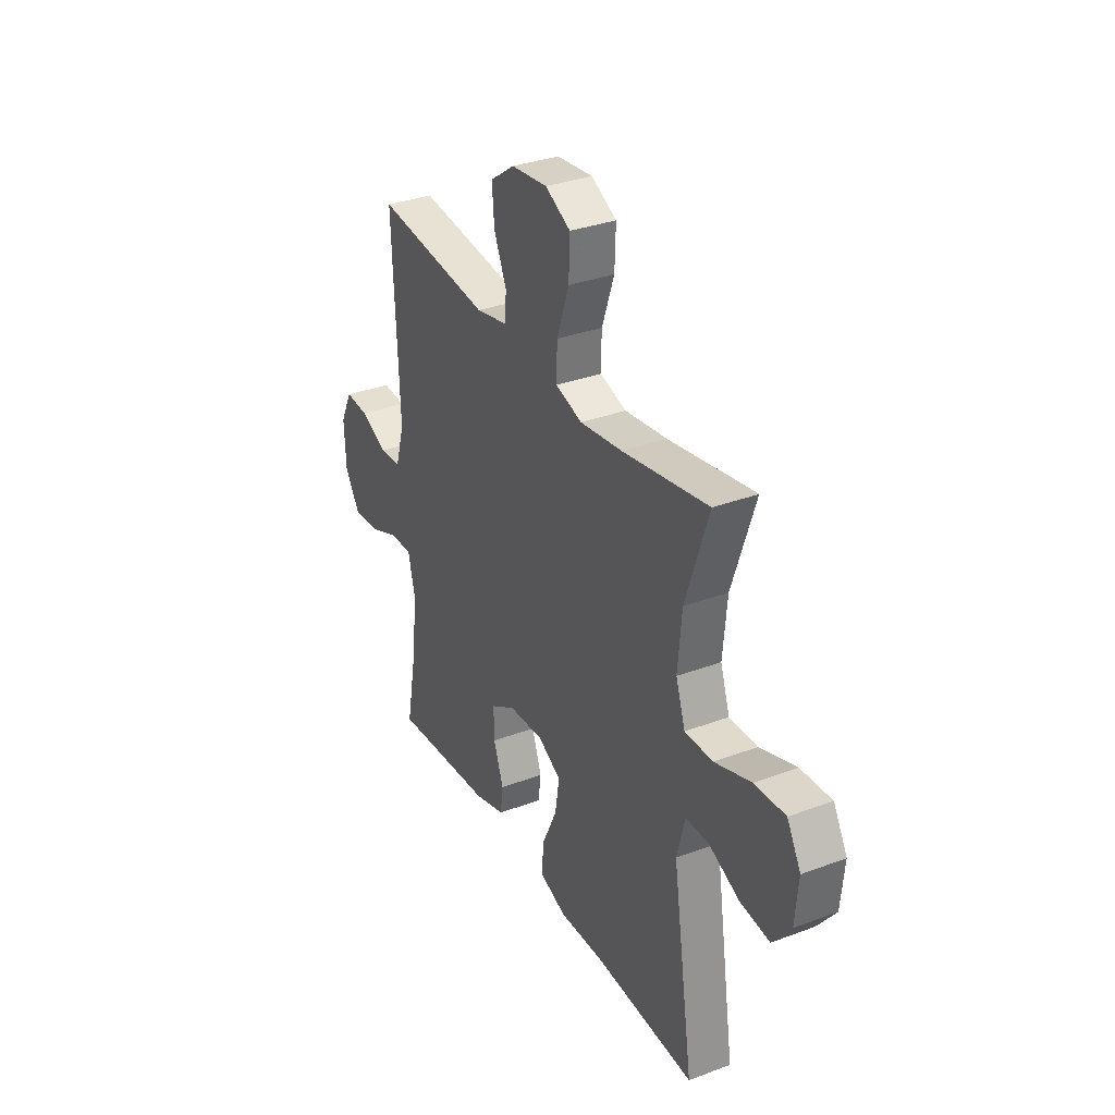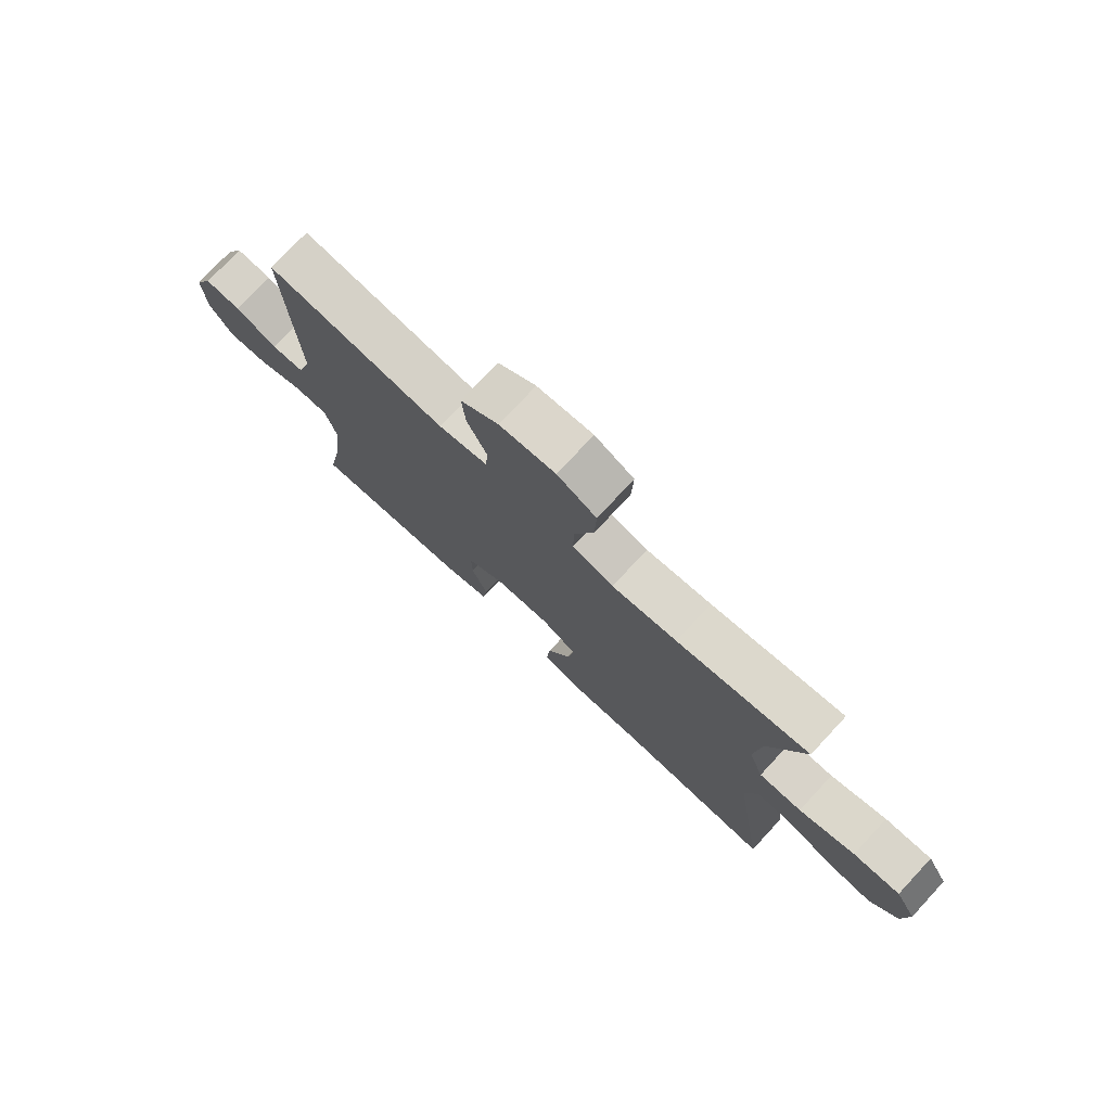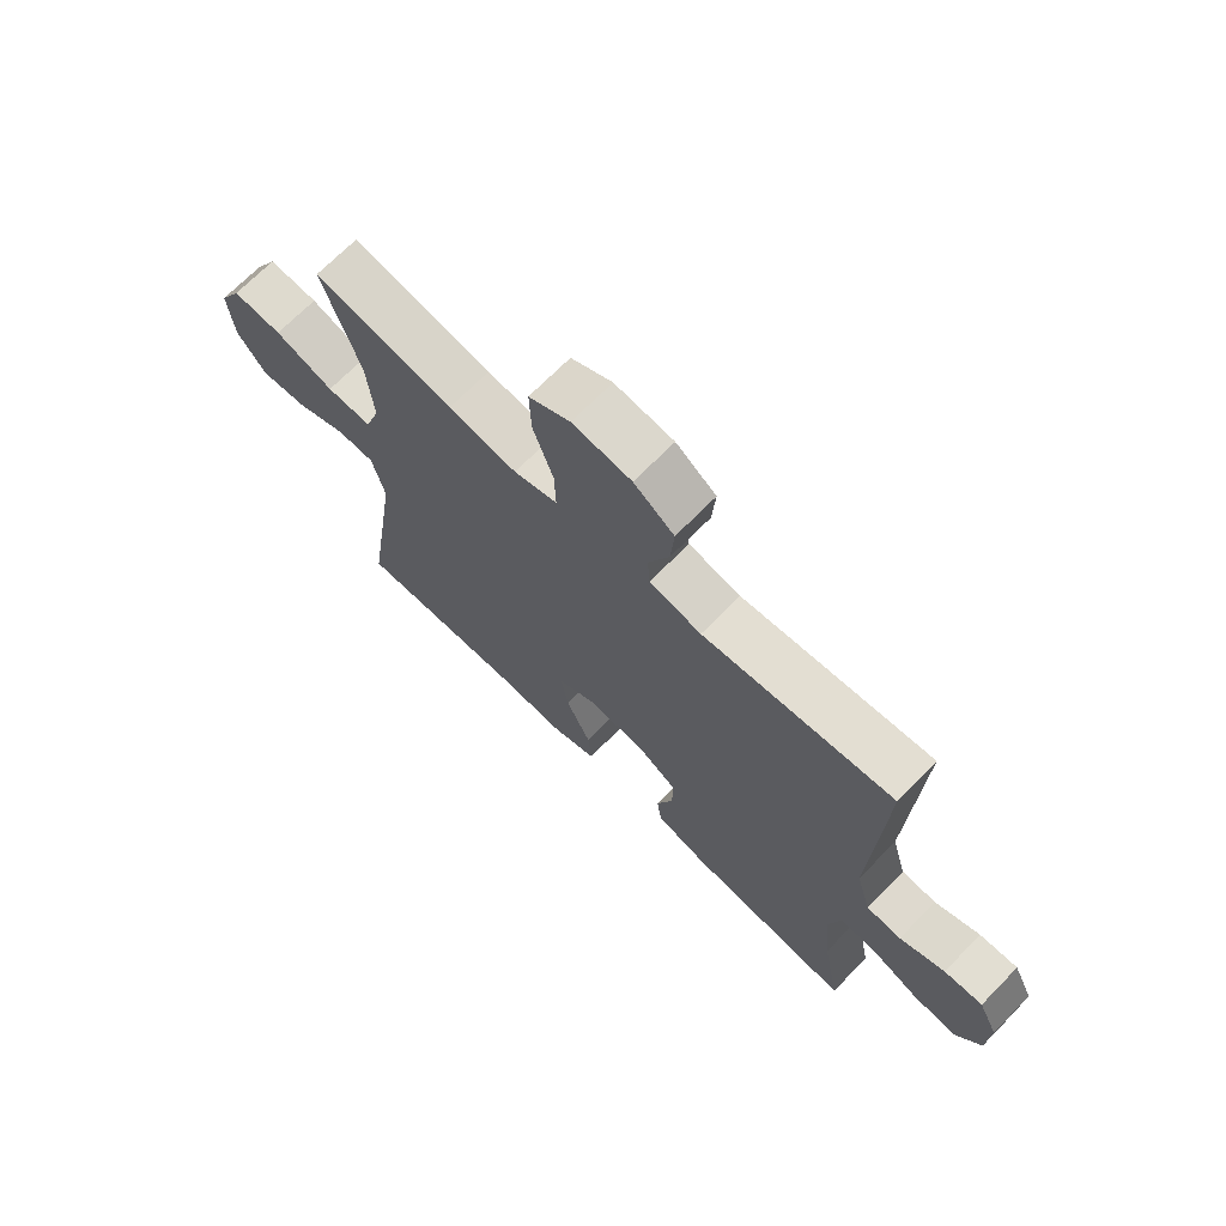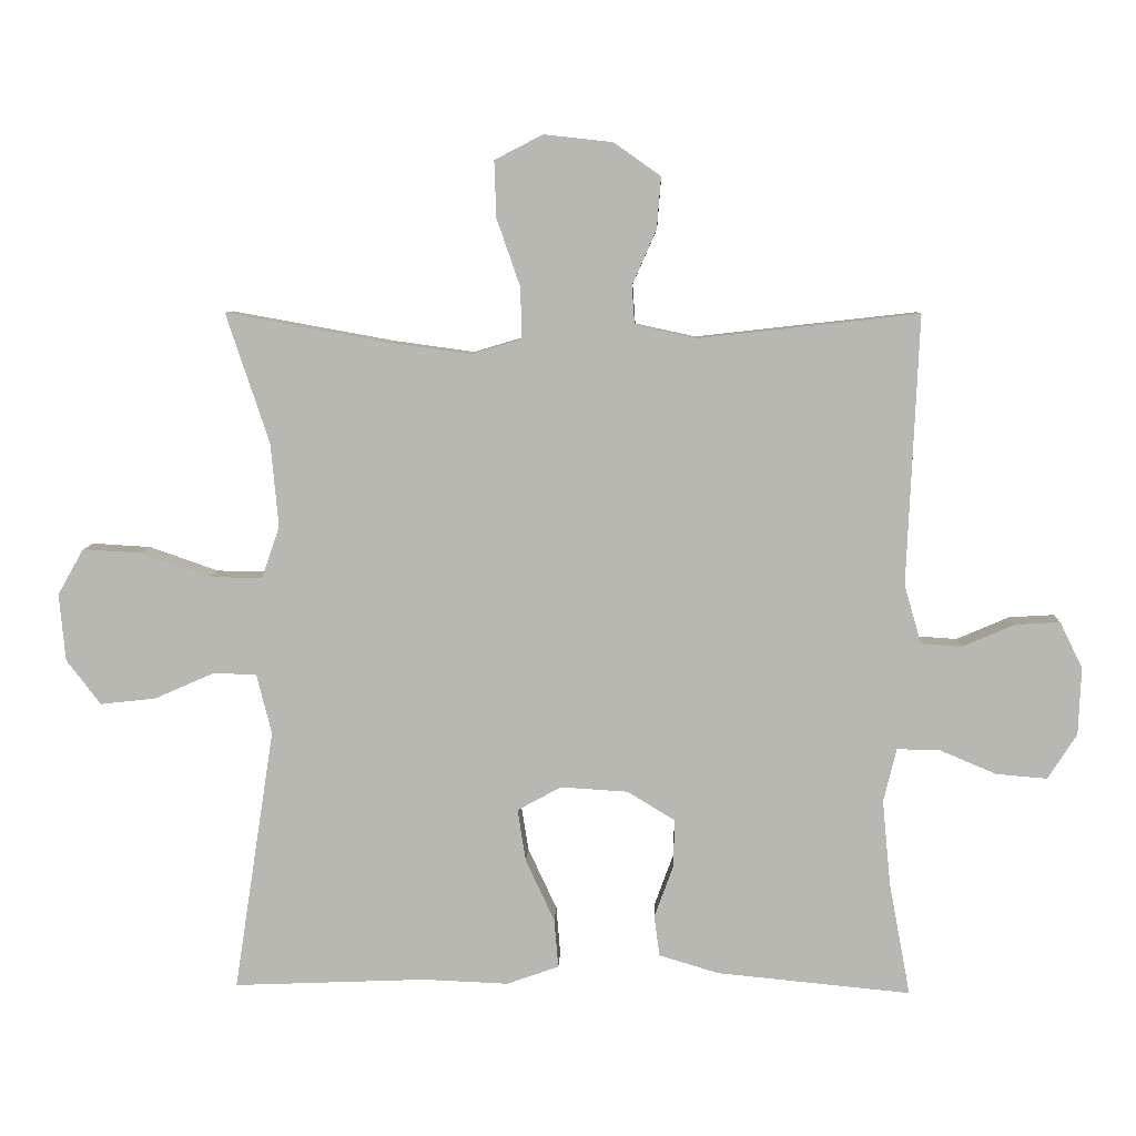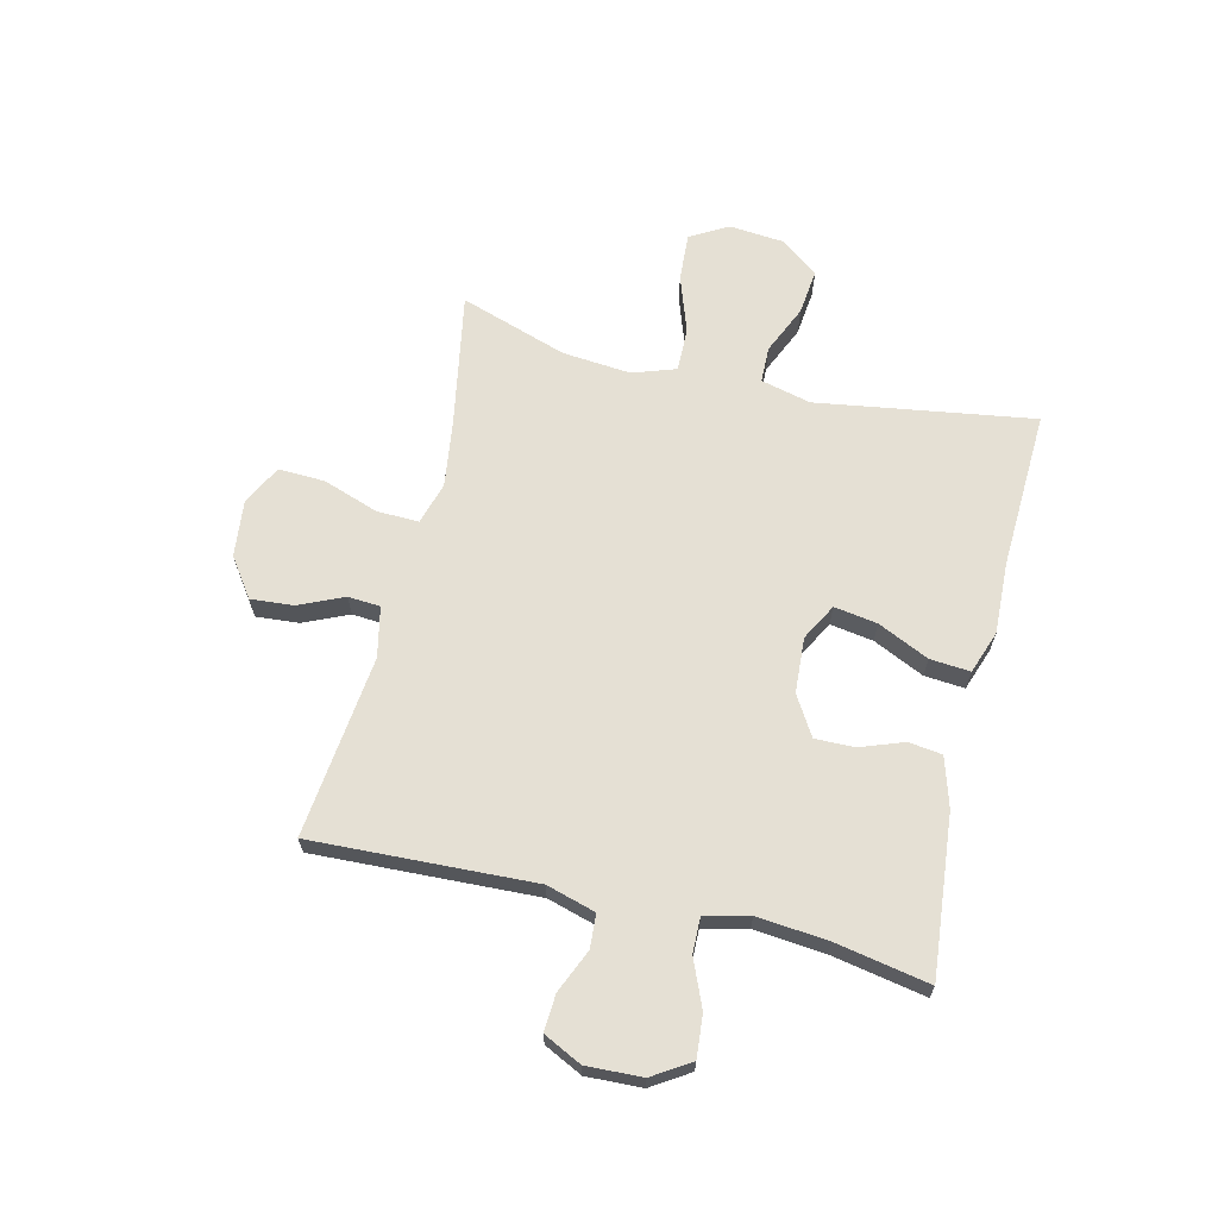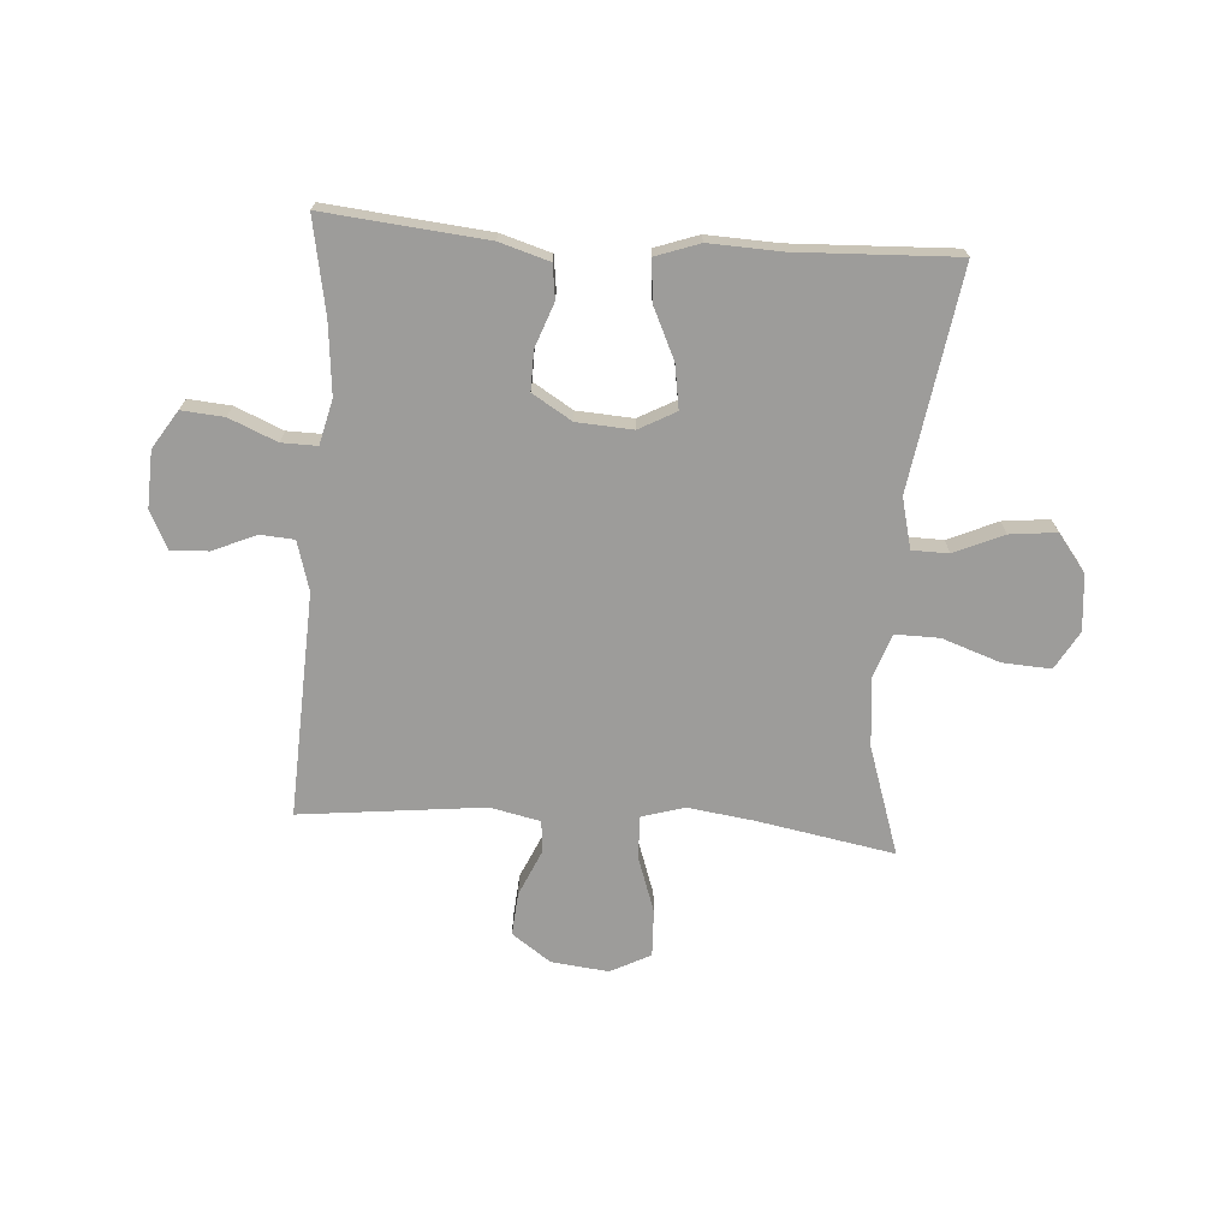
<metadata>
{"format":"obj","ext":"obj","renderer":"f3d","projection":"perspective","resolution":1024,"background":"white","views":[{"elev":33.2,"azim":-117.2,"up":"+Z"},{"elev":76.2,"azim":-137.0,"up":"+Z"},{"elev":69.4,"azim":44.4,"up":"+Z"},{"elev":7.6,"azim":2.3,"up":"+Z"},{"elev":65.7,"azim":103.5,"up":"+Y"},{"elev":-70.3,"azim":175.9,"up":"+Y"}]}
</metadata>
<code>
v 0.5 0.07 0.5
v 0.483 0.07 0.109
v 0.508 0.07 0.023
v 0.567 0.07 0.019
v 0.643 0.07 0.052
v 0.708 0.07 0.056
v 0.741 0.07 -0.011
v 0.737 0.07 -0.109
v 0.695 0.07 -0.175
v 0.621 0.07 -0.169
v 0.538 0.07 -0.134
v 0.476 0.07 -0.133
v 0.457 0.07 -0.211
v 0.469 0.07 -0.335
v 0.5 0.07 -0.5
v 0.218 0.07 -0.473
v 0.131 0.07 -0.447
v 0.123 0.07 -0.388
v 0.151 0.07 -0.311
v 0.152 0.07 -0.242
v 0.083 0.07 -0.2
v -0.015 0.07 -0.194
v -0.079 0.07 -0.229
v -0.067 0.07 -0.305
v -0.025 0.07 -0.395
v -0.019 0.07 -0.466
v -0.095 0.07 -0.493
v -0.219 0.07 -0.488
v -0.5 0.07 -0.5
v -0.441 0.07 -0.117
v -0.463 0.07 -0.029
v -0.527 0.07 -0.028
v -0.613 0.07 -0.066
v -0.694 0.07 -0.075
v -0.744 0.07 -0.01
v -0.753 0.07 0.088
v -0.715 0.07 0.155
v -0.63 0.07 0.15
v -0.529 0.07 0.115
v -0.452 0.07 0.114
v -0.426 0.07 0.19
v -0.437 0.07 0.311
v -0.5 0.07 0.5
v -0.262 0.07 0.457
v -0.145 0.07 0.441
v -0.071 0.07 0.463
v -0.073 0.07 0.537
v -0.107 0.07 0.635
v -0.11 0.07 0.717
v -0.04 0.07 0.753
v 0.06 0.07 0.742
v 0.128 0.07 0.694
v 0.122 0.07 0.619
v 0.087 0.07 0.54
v 0.091 0.07 0.483
v 0.179 0.07 0.464
v 0.5 0 0.5
v 0.483 0 0.109
v 0.508 0 0.023
v 0.567 0 0.019
v 0.643 0 0.052
v 0.708 0 0.056
v 0.741 0 -0.011
v 0.737 0 -0.109
v 0.695 0 -0.175
v 0.621 0 -0.169
v 0.538 0 -0.134
v 0.476 0 -0.133
v 0.457 0 -0.211
v 0.469 0 -0.335
v 0.5 0 -0.5
v 0.218 0 -0.473
v 0.131 0 -0.447
v 0.123 0 -0.388
v 0.151 0 -0.311
v 0.152 0 -0.242
v 0.083 0 -0.2
v -0.015 0 -0.194
v -0.079 0 -0.229
v -0.067 0 -0.305
v -0.025 0 -0.395
v -0.019 0 -0.466
v -0.095 0 -0.493
v -0.219 0 -0.488
v -0.5 0 -0.5
v -0.441 0 -0.117
v -0.463 0 -0.029
v -0.527 0 -0.028
v -0.613 0 -0.066
v -0.694 0 -0.075
v -0.744 0 -0.01
v -0.753 0 0.088
v -0.715 0 0.155
v -0.63 0 0.15
v -0.529 0 0.115
v -0.452 0 0.114
v -0.426 0 0.19
v -0.437 0 0.311
v -0.5 0 0.5
v -0.262 0 0.457
v -0.145 0 0.441
v -0.071 0 0.463
v -0.073 0 0.537
v -0.107 0 0.635
v -0.11 0 0.717
v -0.04 0 0.753
v 0.06 0 0.742
v 0.128 0 0.694
v 0.122 0 0.619
v 0.087 0 0.54
v 0.091 0 0.483
v 0.179 0 0.464
f 51 52 53 54
f 51 54 55
f 50 51 55
f 47 48 49 50
f 46 47 50 55
f 45 46 55 56
f 42 43 44
f 41 42 44 45
f 40 41 45 56
f 36 37 38 39
f 36 39 40
f 35 36 40
f 32 33 34 35
f 31 32 35 40
f 30 31 40 56
f 28 29 30 56
f 24 25 26 27
f 23 24 27 28
f 16 17 18 19
f 14 15 16 19
f 13 14 19 20
f 12 13 20 21
f 8 9 10 11
f 8 11 12
f 7 8 12
f 4 5 6 7
f 3 4 7 12
f 2 3 12 21
f 23 28 56
f 22 23 56 1
f 1 2 21 22
f 110 109 108 107
f 111 110 107
f 111 107 106
f 106 105 104 103
f 111 106 103 102
f 112 111 102 101
f 100 99 98
f 101 100 98 97
f 112 101 97 96
f 95 94 93 92
f 96 95 92
f 96 92 91
f 91 90 89 88
f 96 91 88 87
f 112 96 87 86
f 112 86 85 84
f 83 82 81 80
f 84 83 80 79
f 75 74 73 72
f 75 72 71 70
f 76 75 70 69
f 77 76 69 68
f 67 66 65 64
f 68 67 64
f 68 64 63
f 63 62 61 60
f 68 63 60 59
f 77 68 59 58
f 112 84 79
f 57 112 79 78
f 78 77 58 57
f 1 57 58 2
f 2 58 59 3
f 3 59 60 4
f 4 60 61 5
f 5 61 62 6
f 6 62 63 7
f 7 63 64 8
f 8 64 65 9
f 9 65 66 10
f 10 66 67 11
f 11 67 68 12
f 12 68 69 13
f 13 69 70 14
f 14 70 71 15
f 15 71 72 16
f 16 72 73 17
f 17 73 74 18
f 18 74 75 19
f 19 75 76 20
f 20 76 77 21
f 21 77 78 22
f 22 78 79 23
f 23 79 80 24
f 24 80 81 25
f 25 81 82 26
f 26 82 83 27
f 27 83 84 28
f 28 84 85 29
f 29 85 86 30
f 30 86 87 31
f 31 87 88 32
f 32 88 89 33
f 33 89 90 34
f 34 90 91 35
f 35 91 92 36
f 36 92 93 37
f 37 93 94 38
f 38 94 95 39
f 39 95 96 40
f 40 96 97 41
f 41 97 98 42
f 42 98 99 43
f 43 99 100 44
f 44 100 101 45
f 45 101 102 46
f 46 102 103 47
f 47 103 104 48
f 48 104 105 49
f 49 105 106 50
f 50 106 107 51
f 51 107 108 52
f 52 108 109 53
f 53 109 110 54
f 54 110 111 55
f 55 111 112 56
f 56 112 57 1

</code>
